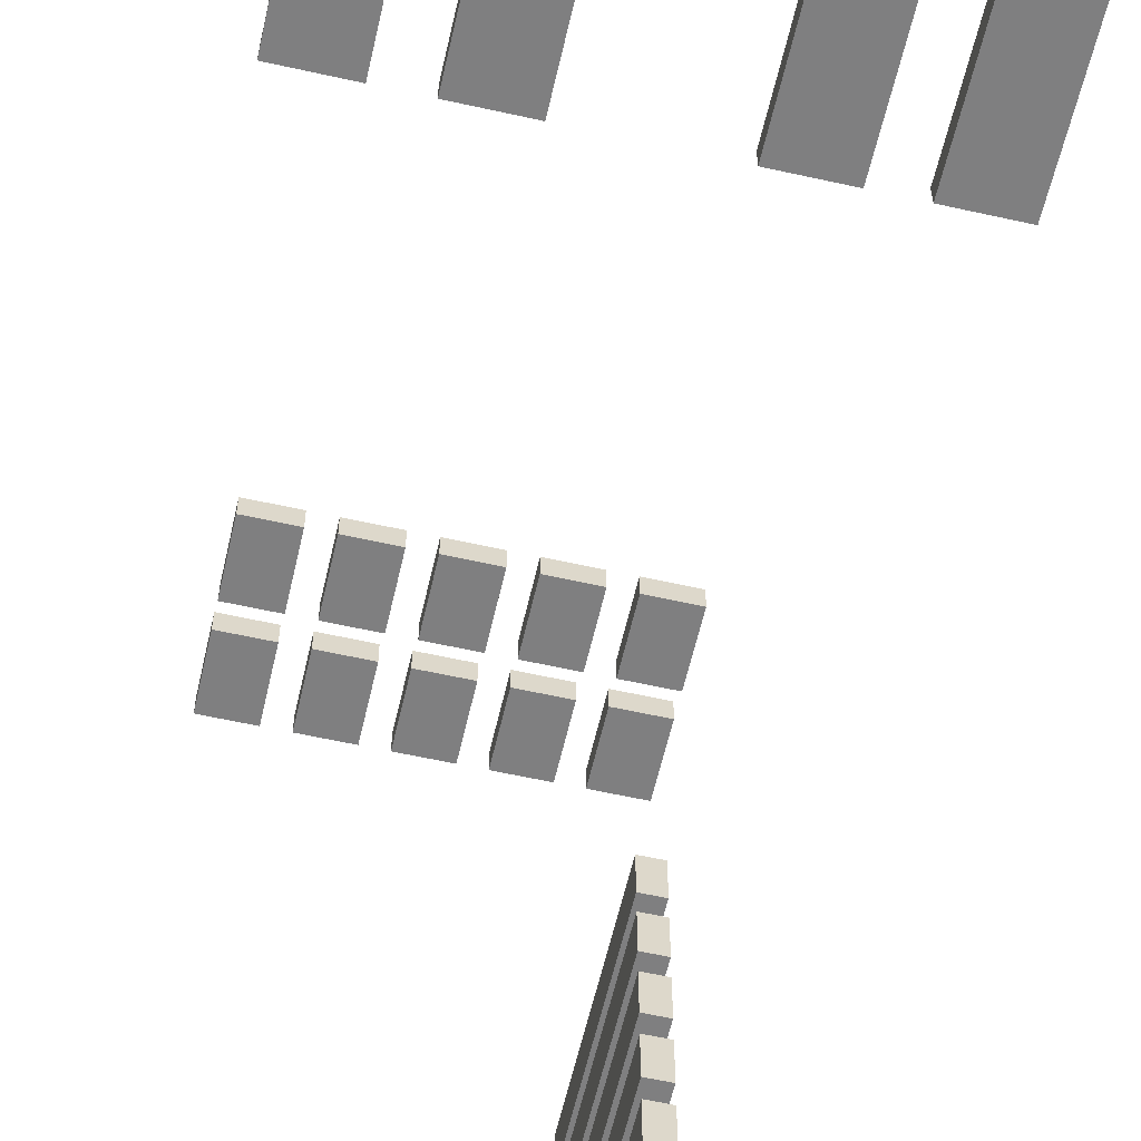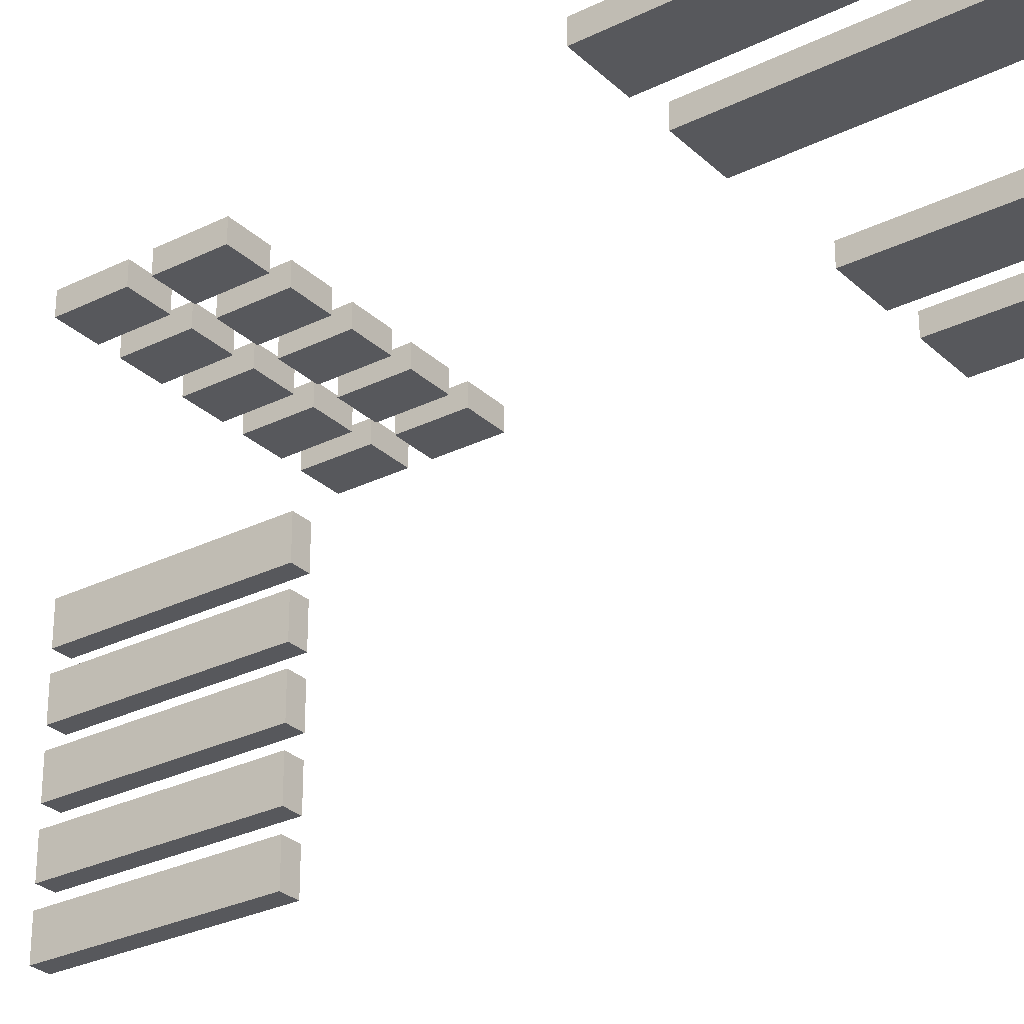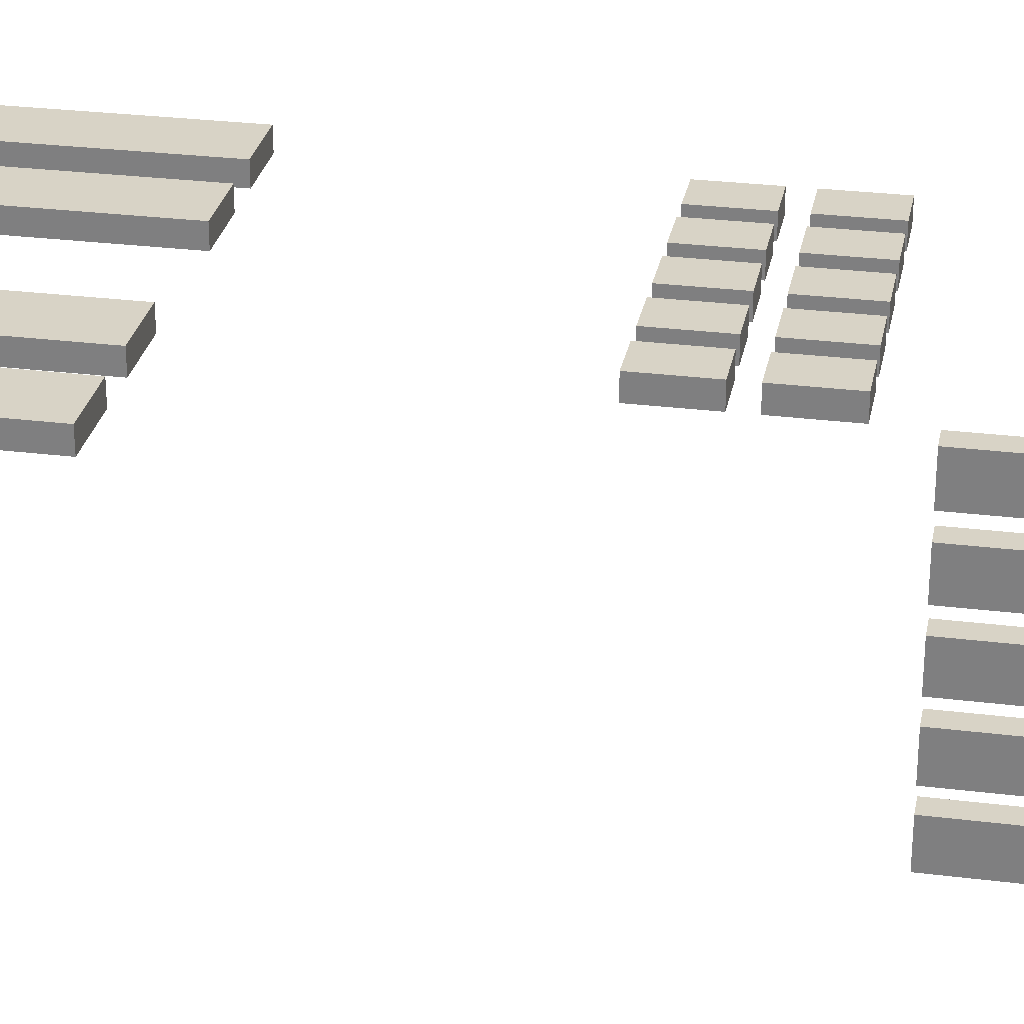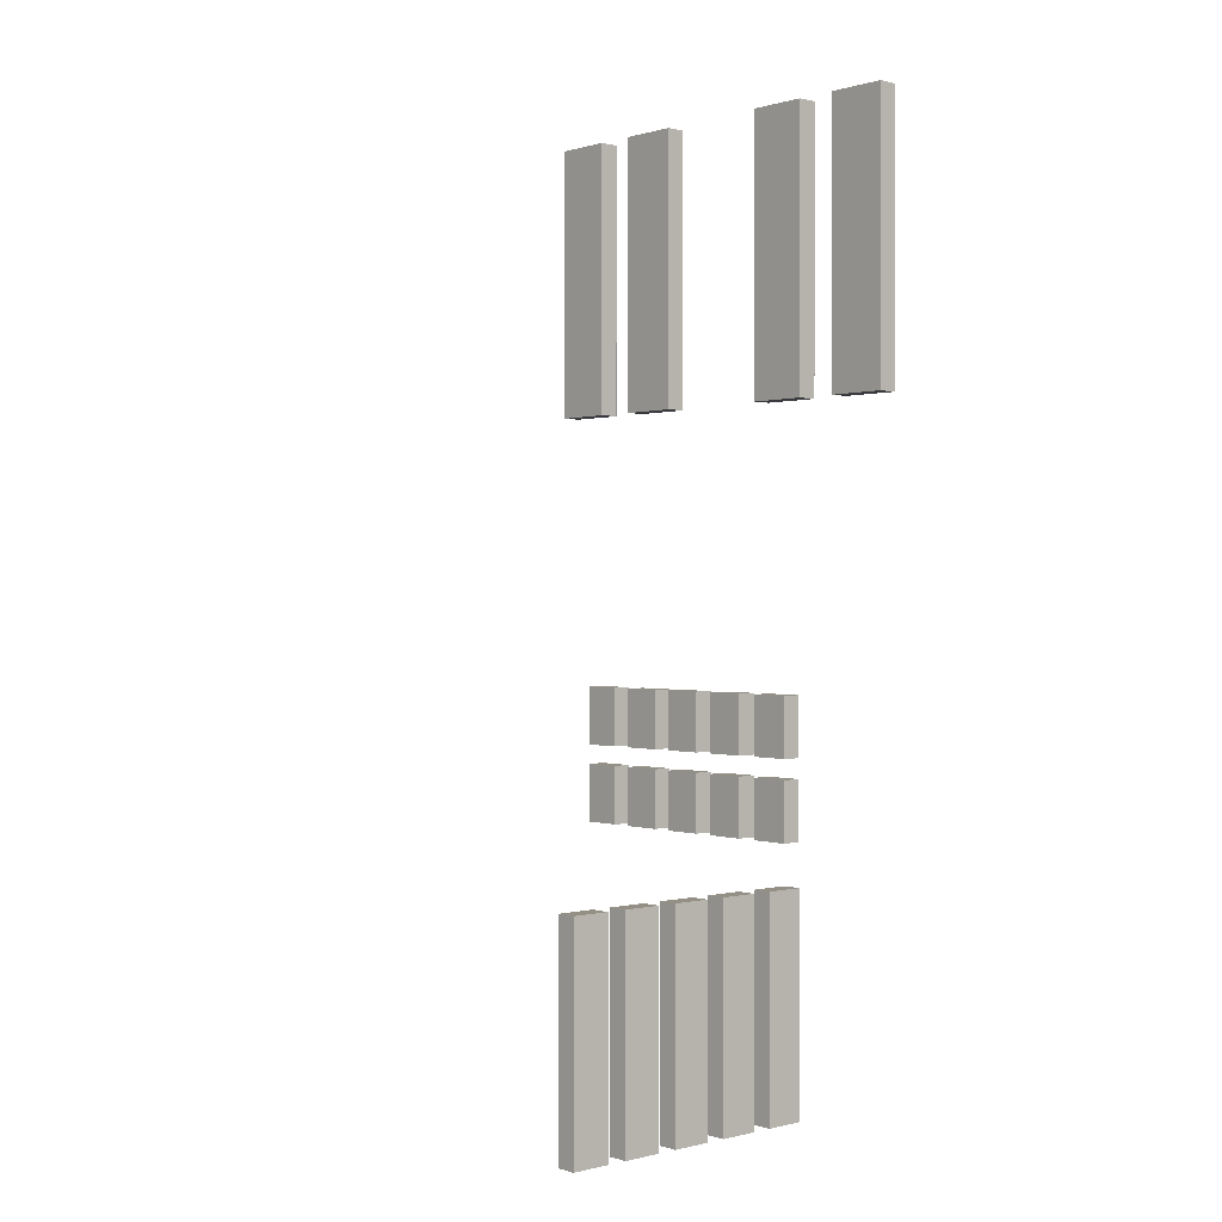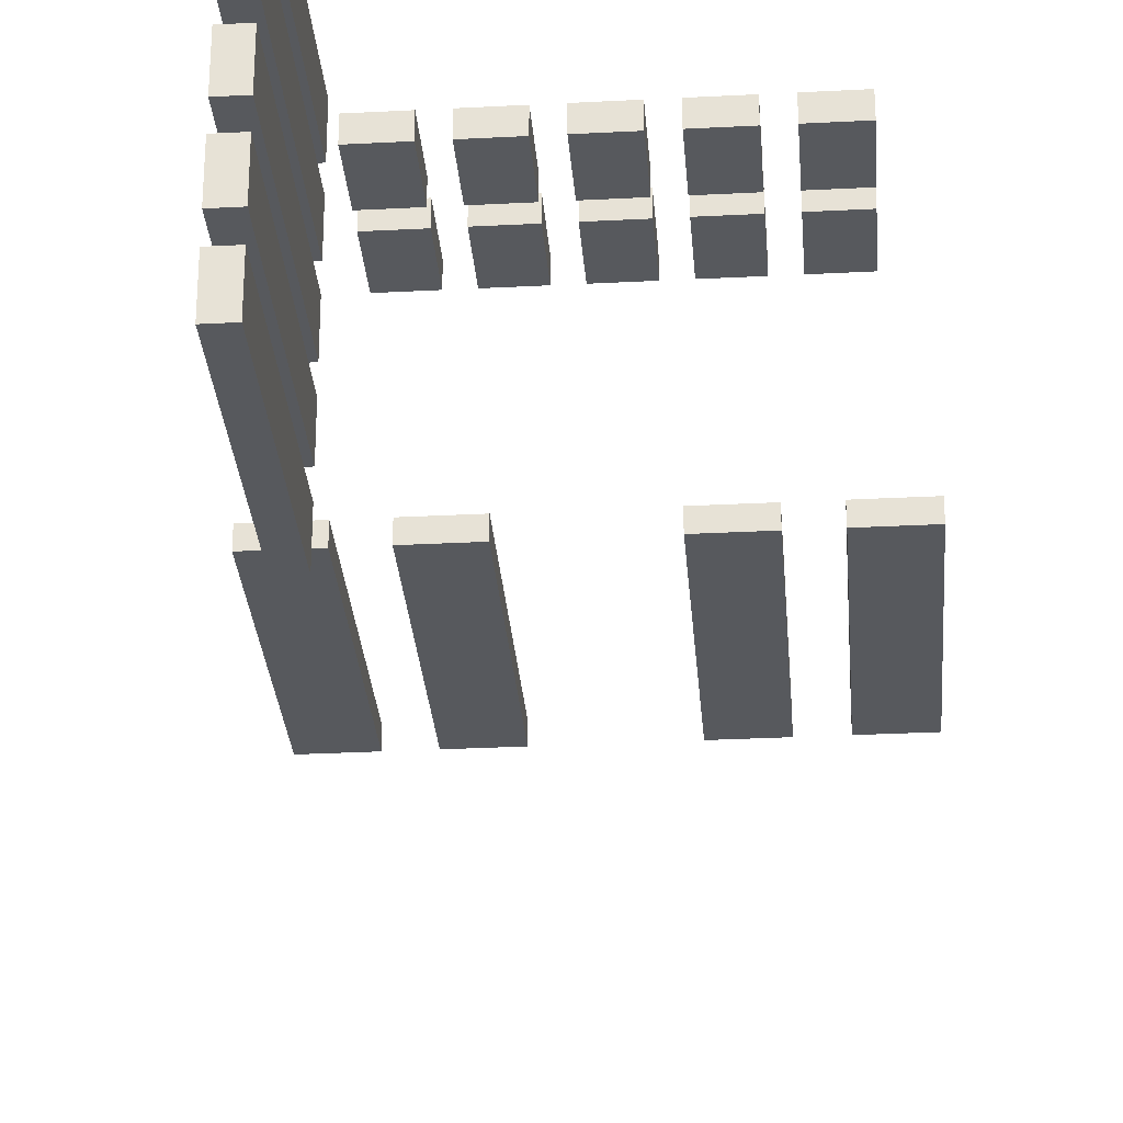
<metadata>
{"format":"obj","ext":"obj","renderer":"f3d","projection":"perspective","resolution":1024,"background":"white","views":[{"elev":-59.8,"azim":167.1,"up":"+Z"},{"elev":-28.8,"azim":126.4,"up":"+Z"},{"elev":28.2,"azim":-79.3,"up":"+Z"},{"elev":0.4,"azim":-131.7,"up":"+Y"},{"elev":-29.6,"azim":4.4,"up":"+Z"}]}
</metadata>
<code>
o
v -10.5 2.5 3.7
v -10.5 2.5 3.6
v -10.5 3.9 3.7
v -10.5 3.9 3.6
v -10 -0.9 3.6
v -10 -0.9 3.4
v -10 -0.9 3.3
v -10 -0.9 3.1
v -10 -0.9 3
v -10 -0.9 2.8
v -10 -0.9 2.7
v -10 -0.9 2.5
v -10 -0.9 2.4
v -10 -0.9 2.2
v -10 0.2 3.6
v -10 0.2 3.4
v -10 0.2 3.3
v -10 0.2 3.1
v -10 0.2 3
v -10 0.2 2.8
v -10 0.2 2.7
v -10 0.2 2.5
v -10 0.2 2.4
v -10 0.2 2.2
v -10 2.5 3.7
v -10 2.5 3.6
v -10 3.9 3.7
v -10 3.9 3.6
v -9.9 0.4 3.7
v -9.9 0.4 3.6
v -9.9 0.7 3.7
v -9.9 0.7 3.6
v -9.9 0.8 3.7
v -9.9 0.8 3.6
v -9.9 1.1 3.7
v -9.9 1.1 3.6
v -9.6 0.4 3.7
v -9.6 0.4 3.6
v -9.6 0.7 3.7
v -9.6 0.7 3.6
v -9.6 0.8 3.7
v -9.6 0.8 3.6
v -9.6 1.1 3.7
v -9.6 1.1 3.6
v -9.3 0.4 3.7
v -9.3 0.4 3.6
v -9.3 0.7 3.7
v -9.3 0.7 3.6
v -9.3 0.8 3.7
v -9.3 0.8 3.6
v -9.3 1.1 3.7
v -9.3 1.1 3.6
v -9.1 2.5 3.7
v -9.1 2.5 3.6
v -9.1 3.9 3.7
v -9.1 3.9 3.6
v -9 0.4 3.7
v -9 0.4 3.6
v -9 0.7 3.7
v -9 0.7 3.6
v -9 0.8 3.7
v -9 0.8 3.6
v -9 1.1 3.7
v -9 1.1 3.6
v -8.7 0.4 3.7
v -8.7 0.4 3.6
v -8.7 0.7 3.7
v -8.7 0.7 3.6
v -8.7 0.8 3.7
v -8.7 0.8 3.6
v -8.7 1.1 3.7
v -8.7 1.1 3.6
v -8.6 2.5 3.7
v -8.6 2.5 3.6
v -8.6 3.9 3.7
v -8.6 3.9 3.6
v -10.2 2.5 3.7
v -10.2 2.5 3.6
v -10.2 3.9 3.7
v -10.2 3.9 3.6
v -9.9 -0.9 3.6
v -9.9 -0.9 3.4
v -9.9 -0.9 3.3
v -9.9 -0.9 3.1
v -9.9 -0.9 3
v -9.9 -0.9 2.8
v -9.9 -0.9 2.7
v -9.9 -0.9 2.5
v -9.9 -0.9 2.4
v -9.9 -0.9 2.2
v -9.9 0.2 3.6
v -9.9 0.2 3.4
v -9.9 0.2 3.3
v -9.9 0.2 3.1
v -9.9 0.2 3
v -9.9 0.2 2.8
v -9.9 0.2 2.7
v -9.9 0.2 2.5
v -9.9 0.2 2.4
v -9.9 0.2 2.2
v -9.7 0.4 3.7
v -9.7 0.4 3.6
v -9.7 0.7 3.7
v -9.7 0.7 3.6
v -9.7 0.8 3.7
v -9.7 0.8 3.6
v -9.7 1.1 3.7
v -9.7 1.1 3.6
v -9.7 2.5 3.7
v -9.7 2.5 3.6
v -9.7 3.9 3.7
v -9.7 3.9 3.6
v -9.4 0.4 3.7
v -9.4 0.4 3.6
v -9.4 0.7 3.7
v -9.4 0.7 3.6
v -9.4 0.8 3.7
v -9.4 0.8 3.6
v -9.4 1.1 3.7
v -9.4 1.1 3.6
v -9.1 0.4 3.7
v -9.1 0.4 3.6
v -9.1 0.7 3.7
v -9.1 0.7 3.6
v -9.1 0.8 3.7
v -9.1 0.8 3.6
v -9.1 1.1 3.7
v -9.1 1.1 3.6
v -8.8 0.4 3.7
v -8.8 0.4 3.6
v -8.8 0.7 3.7
v -8.8 0.7 3.6
v -8.8 0.8 3.7
v -8.8 0.8 3.6
v -8.8 1.1 3.7
v -8.8 1.1 3.6
v -8.8 2.5 3.7
v -8.8 2.5 3.6
v -8.8 3.9 3.7
v -8.8 3.9 3.6
v -8.5 0.4 3.7
v -8.5 0.4 3.6
v -8.5 0.7 3.7
v -8.5 0.7 3.6
v -8.5 0.8 3.7
v -8.5 0.8 3.6
v -8.5 1.1 3.7
v -8.5 1.1 3.6
v -8.3 2.5 3.7
v -8.3 2.5 3.6
v -8.3 3.9 3.7
v -8.3 3.9 3.6
v -10.5 2.5 3.7
v -10.5 3.9 3.7
v -10.2 2.5 3.7
v -10.2 3.9 3.7
v -10 2.5 3.7
v -10 3.9 3.7
v -9.9 0.4 3.7
v -9.9 0.7 3.7
v -9.9 0.8 3.7
v -9.9 1.1 3.7
v -9.7 0.4 3.7
v -9.7 0.7 3.7
v -9.7 0.8 3.7
v -9.7 1.1 3.7
v -9.7 2.5 3.7
v -9.7 3.9 3.7
v -9.6 0.4 3.7
v -9.6 0.7 3.7
v -9.6 0.8 3.7
v -9.6 1.1 3.7
v -9.4 0.4 3.7
v -9.4 0.7 3.7
v -9.4 0.8 3.7
v -9.4 1.1 3.7
v -9.3 0.4 3.7
v -9.3 0.7 3.7
v -9.3 0.8 3.7
v -9.3 1.1 3.7
v -9.1 0.4 3.7
v -9.1 0.7 3.7
v -9.1 0.8 3.7
v -9.1 1.1 3.7
v -9.1 2.5 3.7
v -9.1 3.9 3.7
v -9 0.4 3.7
v -9 0.7 3.7
v -9 0.8 3.7
v -9 1.1 3.7
v -8.8 0.4 3.7
v -8.8 0.7 3.7
v -8.8 0.8 3.7
v -8.8 1.1 3.7
v -8.8 2.5 3.7
v -8.8 3.9 3.7
v -8.7 0.4 3.7
v -8.7 0.7 3.7
v -8.7 0.8 3.7
v -8.7 1.1 3.7
v -8.6 2.5 3.7
v -8.6 3.9 3.7
v -8.5 0.4 3.7
v -8.5 0.7 3.7
v -8.5 0.8 3.7
v -8.5 1.1 3.7
v -8.3 2.5 3.7
v -8.3 3.9 3.7
v -10 -0.9 3.6
v -10 0.2 3.6
v -9.9 -0.9 3.6
v -9.9 0.2 3.6
v -10 -0.9 3.3
v -10 0.2 3.3
v -9.9 -0.9 3.3
v -9.9 0.2 3.3
v -10 -0.9 3
v -10 0.2 3
v -9.9 -0.9 3
v -9.9 0.2 3
v -10 -0.9 2.7
v -10 0.2 2.7
v -9.9 -0.9 2.7
v -9.9 0.2 2.7
v -10 -0.9 2.4
v -10 0.2 2.4
v -9.9 -0.9 2.4
v -9.9 0.2 2.4
v -10.5 2.5 3.6
v -10.5 3.9 3.6
v -10.2 2.5 3.6
v -10.2 3.9 3.6
v -10 2.5 3.6
v -10 3.9 3.6
v -9.9 0.4 3.6
v -9.9 0.7 3.6
v -9.9 0.8 3.6
v -9.9 1.1 3.6
v -9.7 0.4 3.6
v -9.7 0.7 3.6
v -9.7 0.8 3.6
v -9.7 1.1 3.6
v -9.7 2.5 3.6
v -9.7 3.9 3.6
v -9.6 0.4 3.6
v -9.6 0.7 3.6
v -9.6 0.8 3.6
v -9.6 1.1 3.6
v -9.4 0.4 3.6
v -9.4 0.7 3.6
v -9.4 0.8 3.6
v -9.4 1.1 3.6
v -9.3 0.4 3.6
v -9.3 0.7 3.6
v -9.3 0.8 3.6
v -9.3 1.1 3.6
v -9.1 0.4 3.6
v -9.1 0.7 3.6
v -9.1 0.8 3.6
v -9.1 1.1 3.6
v -9.1 2.5 3.6
v -9.1 3.9 3.6
v -9 0.4 3.6
v -9 0.7 3.6
v -9 0.8 3.6
v -9 1.1 3.6
v -8.8 0.4 3.6
v -8.8 0.7 3.6
v -8.8 0.8 3.6
v -8.8 1.1 3.6
v -8.8 2.5 3.6
v -8.8 3.9 3.6
v -8.7 0.4 3.6
v -8.7 0.7 3.6
v -8.7 0.8 3.6
v -8.7 1.1 3.6
v -8.6 2.5 3.6
v -8.6 3.9 3.6
v -8.5 0.4 3.6
v -8.5 0.7 3.6
v -8.5 0.8 3.6
v -8.5 1.1 3.6
v -8.3 2.5 3.6
v -8.3 3.9 3.6
v -10 -0.9 3.4
v -10 0.2 3.4
v -9.9 -0.9 3.4
v -9.9 0.2 3.4
v -10 -0.9 3.1
v -10 0.2 3.1
v -9.9 -0.9 3.1
v -9.9 0.2 3.1
v -10 -0.9 2.8
v -10 0.2 2.8
v -9.9 -0.9 2.8
v -9.9 0.2 2.8
v -10 -0.9 2.5
v -10 0.2 2.5
v -9.9 -0.9 2.5
v -9.9 0.2 2.5
v -10 -0.9 2.2
v -10 0.2 2.2
v -9.9 -0.9 2.2
v -9.9 0.2 2.2
v -10 -0.9 3.6
v -9.9 -0.9 3.6
v -10 -0.9 3.4
v -9.9 -0.9 3.4
v -10 -0.9 3.3
v -9.9 -0.9 3.3
v -10 -0.9 3.1
v -9.9 -0.9 3.1
v -10 -0.9 3
v -9.9 -0.9 3
v -10 -0.9 2.8
v -9.9 -0.9 2.8
v -10 -0.9 2.7
v -9.9 -0.9 2.7
v -10 -0.9 2.5
v -9.9 -0.9 2.5
v -10 -0.9 2.4
v -9.9 -0.9 2.4
v -10 -0.9 2.2
v -9.9 -0.9 2.2
v -9.9 0.4 3.7
v -9.7 0.4 3.7
v -9.6 0.4 3.7
v -9.4 0.4 3.7
v -9.3 0.4 3.7
v -9.1 0.4 3.7
v -9 0.4 3.7
v -8.8 0.4 3.7
v -8.7 0.4 3.7
v -8.5 0.4 3.7
v -9.9 0.4 3.6
v -9.7 0.4 3.6
v -9.6 0.4 3.6
v -9.4 0.4 3.6
v -9.3 0.4 3.6
v -9.1 0.4 3.6
v -9 0.4 3.6
v -8.8 0.4 3.6
v -8.7 0.4 3.6
v -8.5 0.4 3.6
v -9.9 0.8 3.7
v -9.7 0.8 3.7
v -9.6 0.8 3.7
v -9.4 0.8 3.7
v -9.3 0.8 3.7
v -9.1 0.8 3.7
v -9 0.8 3.7
v -8.8 0.8 3.7
v -8.7 0.8 3.7
v -8.5 0.8 3.7
v -9.9 0.8 3.6
v -9.7 0.8 3.6
v -9.6 0.8 3.6
v -9.4 0.8 3.6
v -9.3 0.8 3.6
v -9.1 0.8 3.6
v -9 0.8 3.6
v -8.8 0.8 3.6
v -8.7 0.8 3.6
v -8.5 0.8 3.6
v -10.5 2.5 3.7
v -10.2 2.5 3.7
v -10 2.5 3.7
v -9.7 2.5 3.7
v -9.1 2.5 3.7
v -8.8 2.5 3.7
v -8.6 2.5 3.7
v -8.3 2.5 3.7
v -10.5 2.5 3.6
v -10.2 2.5 3.6
v -10 2.5 3.6
v -9.7 2.5 3.6
v -9.1 2.5 3.6
v -8.8 2.5 3.6
v -8.6 2.5 3.6
v -8.3 2.5 3.6
v -10 0.2 3.6
v -9.9 0.2 3.6
v -10 0.2 3.4
v -9.9 0.2 3.4
v -10 0.2 3.3
v -9.9 0.2 3.3
v -10 0.2 3.1
v -9.9 0.2 3.1
v -10 0.2 3
v -9.9 0.2 3
v -10 0.2 2.8
v -9.9 0.2 2.8
v -10 0.2 2.7
v -9.9 0.2 2.7
v -10 0.2 2.5
v -9.9 0.2 2.5
v -10 0.2 2.4
v -9.9 0.2 2.4
v -10 0.2 2.2
v -9.9 0.2 2.2
v -9.9 0.7 3.7
v -9.7 0.7 3.7
v -9.6 0.7 3.7
v -9.4 0.7 3.7
v -9.3 0.7 3.7
v -9.1 0.7 3.7
v -9 0.7 3.7
v -8.8 0.7 3.7
v -8.7 0.7 3.7
v -8.5 0.7 3.7
v -9.9 0.7 3.6
v -9.7 0.7 3.6
v -9.6 0.7 3.6
v -9.4 0.7 3.6
v -9.3 0.7 3.6
v -9.1 0.7 3.6
v -9 0.7 3.6
v -8.8 0.7 3.6
v -8.7 0.7 3.6
v -8.5 0.7 3.6
v -9.9 1.1 3.7
v -9.7 1.1 3.7
v -9.6 1.1 3.7
v -9.4 1.1 3.7
v -9.3 1.1 3.7
v -9.1 1.1 3.7
v -9 1.1 3.7
v -8.8 1.1 3.7
v -8.7 1.1 3.7
v -8.5 1.1 3.7
v -9.9 1.1 3.6
v -9.7 1.1 3.6
v -9.6 1.1 3.6
v -9.4 1.1 3.6
v -9.3 1.1 3.6
v -9.1 1.1 3.6
v -9 1.1 3.6
v -8.8 1.1 3.6
v -8.7 1.1 3.6
v -8.5 1.1 3.6
v -10.5 3.9 3.7
v -10.2 3.9 3.7
v -10 3.9 3.7
v -9.7 3.9 3.7
v -9.1 3.9 3.7
v -8.8 3.9 3.7
v -8.6 3.9 3.7
v -8.3 3.9 3.7
v -10.5 3.9 3.6
v -10.2 3.9 3.6
v -10 3.9 3.6
v -9.7 3.9 3.6
v -9.1 3.9 3.6
v -8.8 3.9 3.6
v -8.6 3.9 3.6
v -8.3 3.9 3.6
f 3 2 1
f 4 2 3
f 15 6 5
f 16 6 15
f 17 8 7
f 18 8 17
f 19 10 9
f 20 10 19
f 21 12 11
f 22 12 21
f 23 14 13
f 24 14 23
f 27 26 25
f 28 26 27
f 31 30 29
f 32 30 31
f 35 34 33
f 36 34 35
f 39 38 37
f 40 38 39
f 43 42 41
f 44 42 43
f 47 46 45
f 48 46 47
f 51 50 49
f 52 50 51
f 55 54 53
f 56 54 55
f 59 58 57
f 60 58 59
f 63 62 61
f 64 62 63
f 67 66 65
f 68 66 67
f 71 70 69
f 72 70 71
f 75 74 73
f 76 74 75
f 77 78 79
f 79 78 80
f 81 82 91
f 91 82 92
f 83 84 93
f 93 84 94
f 85 86 95
f 95 86 96
f 87 88 97
f 97 88 98
f 89 90 99
f 99 90 100
f 101 102 103
f 103 102 104
f 105 106 107
f 107 106 108
f 109 110 111
f 111 110 112
f 113 114 115
f 115 114 116
f 117 118 119
f 119 118 120
f 121 122 123
f 123 122 124
f 125 126 127
f 127 126 128
f 129 130 131
f 131 130 132
f 133 134 135
f 135 134 136
f 137 138 139
f 139 138 140
f 141 142 143
f 143 142 144
f 145 146 147
f 147 146 148
f 149 150 151
f 151 150 152
f 155 154 153
f 156 154 155
f 163 160 159
f 164 160 163
f 165 162 161
f 166 162 165
f 167 158 157
f 168 158 167
f 173 170 169
f 174 170 173
f 175 172 171
f 176 172 175
f 181 178 177
f 182 178 181
f 183 180 179
f 184 180 183
f 191 188 187
f 192 188 191
f 193 190 189
f 194 190 193
f 195 186 185
f 196 186 195
f 203 198 197
f 204 198 203
f 205 200 199
f 206 200 205
f 207 202 201
f 208 202 207
f 211 210 209
f 212 210 211
f 215 214 213
f 216 214 215
f 219 218 217
f 220 218 219
f 223 222 221
f 224 222 223
f 227 226 225
f 228 226 227
f 229 230 231
f 231 230 232
f 235 236 239
f 239 236 240
f 237 238 241
f 241 238 242
f 233 234 243
f 243 234 244
f 245 246 249
f 249 246 250
f 247 248 251
f 251 248 252
f 253 254 257
f 257 254 258
f 255 256 259
f 259 256 260
f 263 264 267
f 267 264 268
f 265 266 269
f 269 266 270
f 261 262 271
f 271 262 272
f 273 274 279
f 279 274 280
f 275 276 281
f 281 276 282
f 277 278 283
f 283 278 284
f 285 286 287
f 287 286 288
f 289 290 291
f 291 290 292
f 293 294 295
f 295 294 296
f 297 298 299
f 299 298 300
f 301 302 303
f 303 302 304
f 307 306 305
f 308 306 307
f 311 310 309
f 312 310 311
f 315 314 313
f 316 314 315
f 319 318 317
f 320 318 319
f 323 322 321
f 324 322 323
f 335 326 325
f 336 326 335
f 337 328 327
f 338 328 337
f 339 330 329
f 340 330 339
f 341 332 331
f 342 332 341
f 343 334 333
f 344 334 343
f 355 346 345
f 356 346 355
f 357 348 347
f 358 348 357
f 359 350 349
f 360 350 359
f 361 352 351
f 362 352 361
f 363 354 353
f 364 354 363
f 373 366 365
f 374 366 373
f 375 368 367
f 376 368 375
f 377 370 369
f 378 370 377
f 379 372 371
f 380 372 379
f 381 382 383
f 383 382 384
f 385 386 387
f 387 386 388
f 389 390 391
f 391 390 392
f 393 394 395
f 395 394 396
f 397 398 399
f 399 398 400
f 401 402 411
f 411 402 412
f 403 404 413
f 413 404 414
f 405 406 415
f 415 406 416
f 407 408 417
f 417 408 418
f 409 410 419
f 419 410 420
f 421 422 431
f 431 422 432
f 423 424 433
f 433 424 434
f 425 426 435
f 435 426 436
f 427 428 437
f 437 428 438
f 429 430 439
f 439 430 440
f 441 442 449
f 449 442 450
f 443 444 451
f 451 444 452
f 445 446 453
f 453 446 454
f 447 448 455
f 455 448 456

</code>
